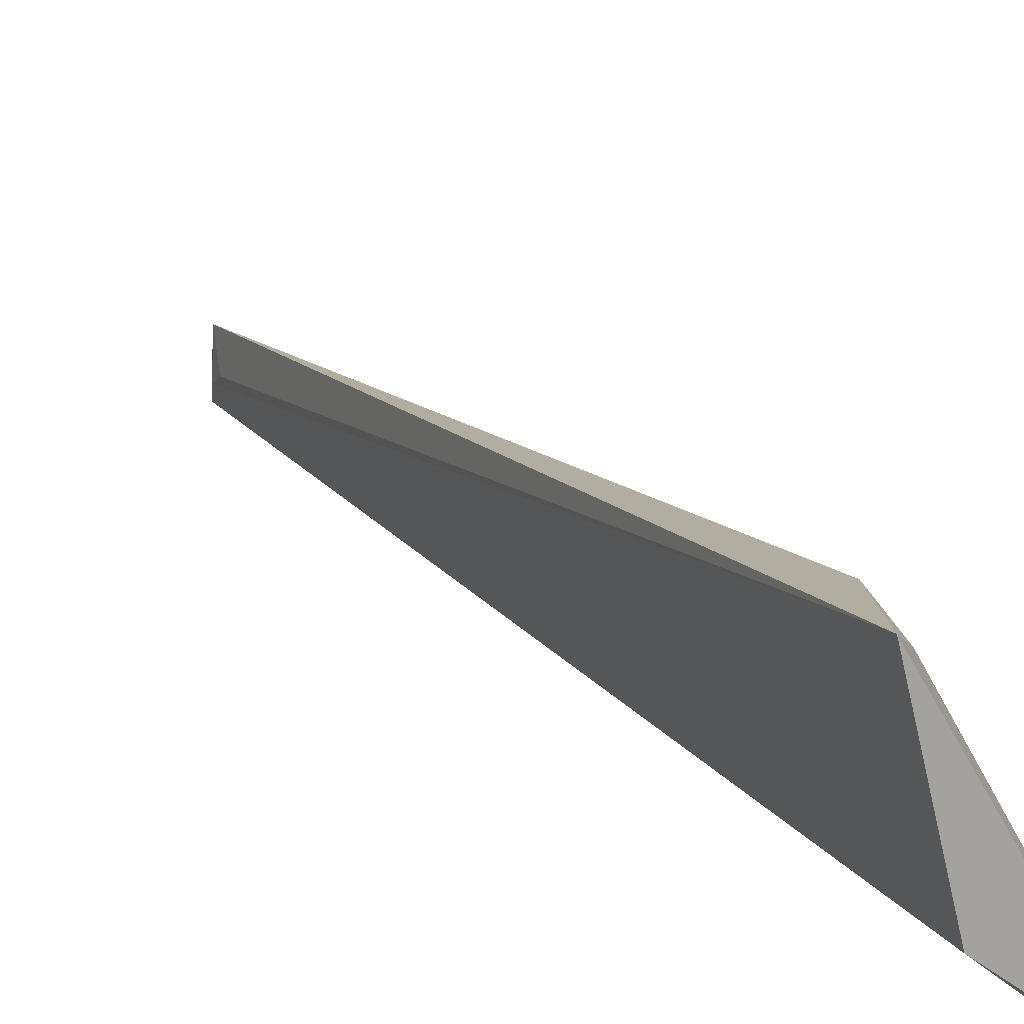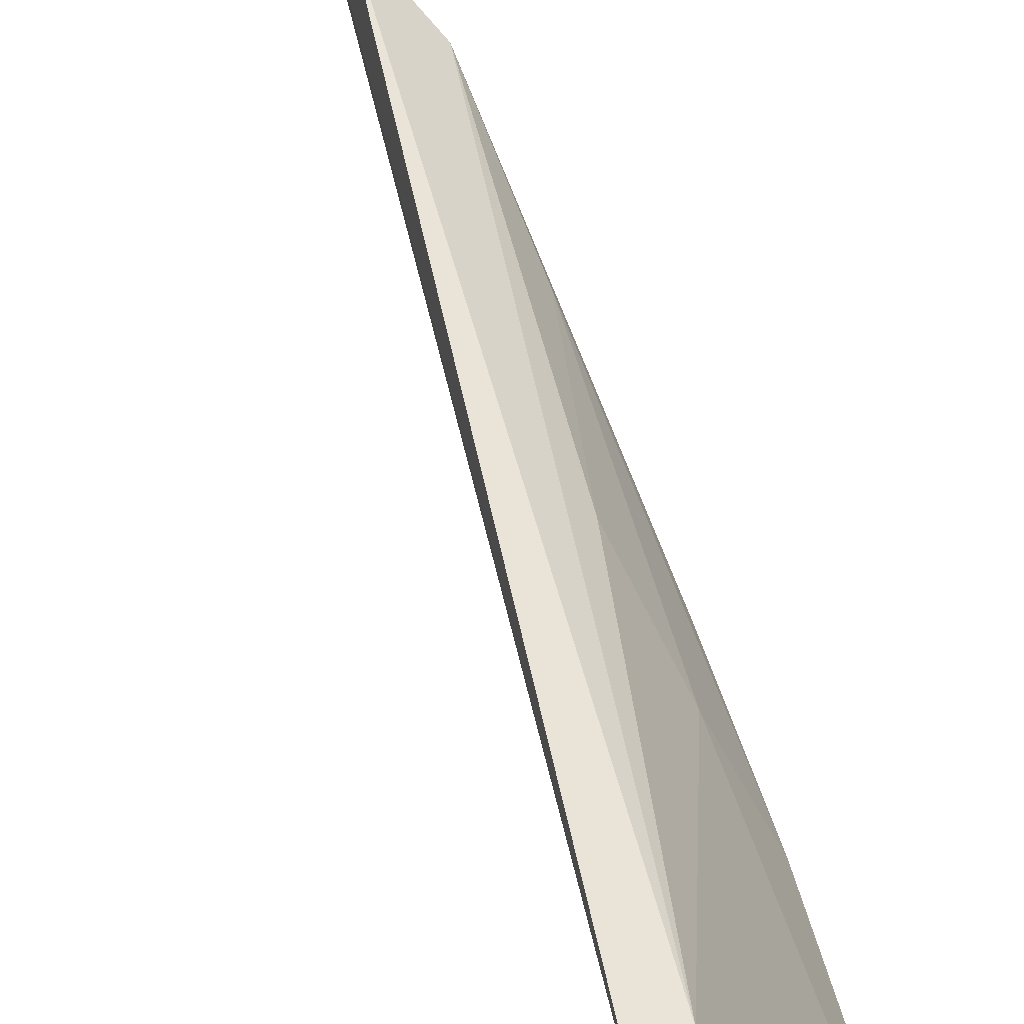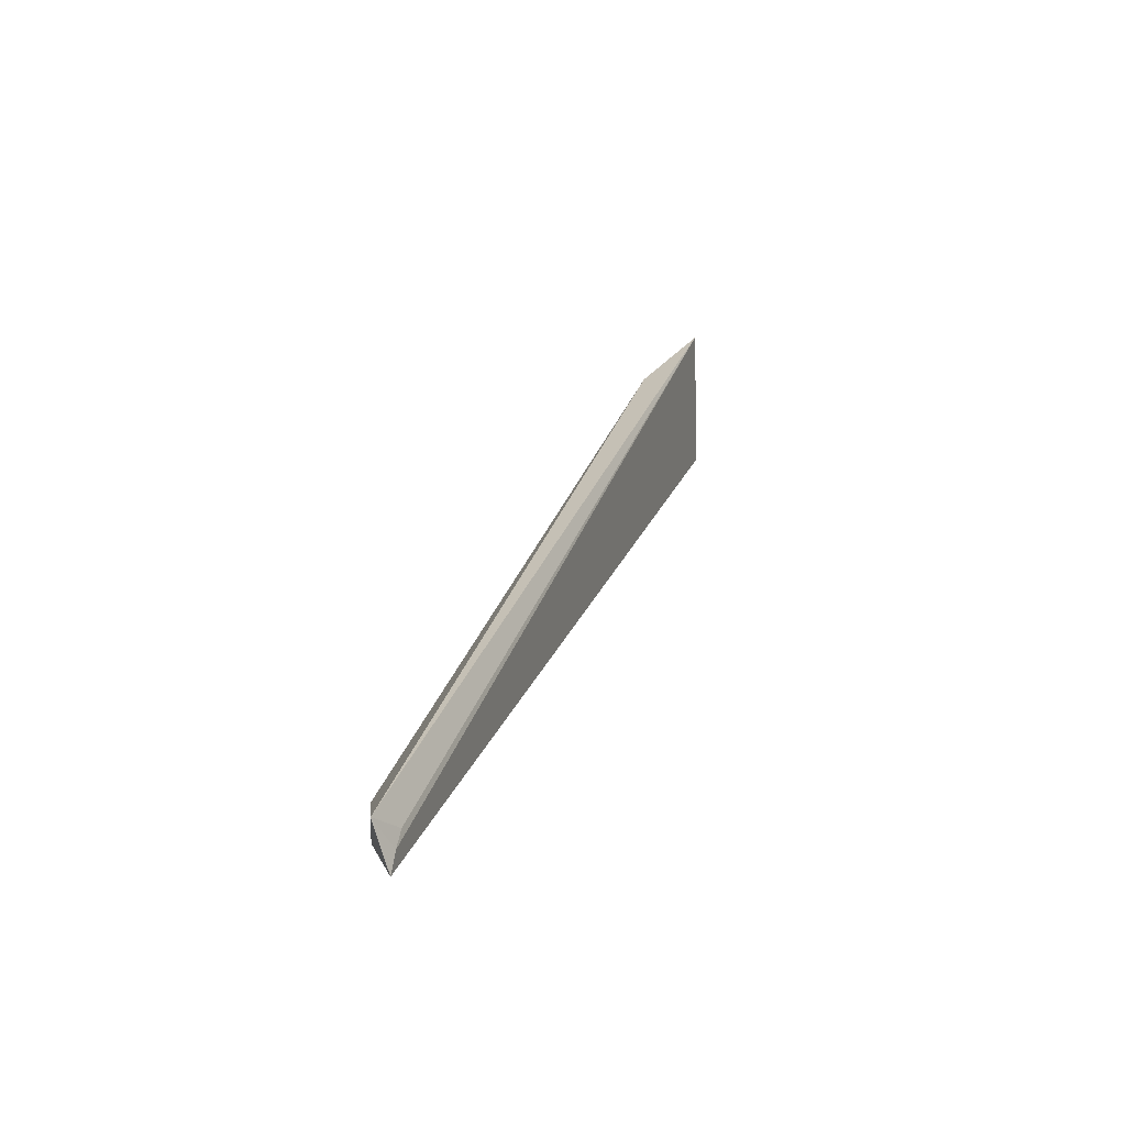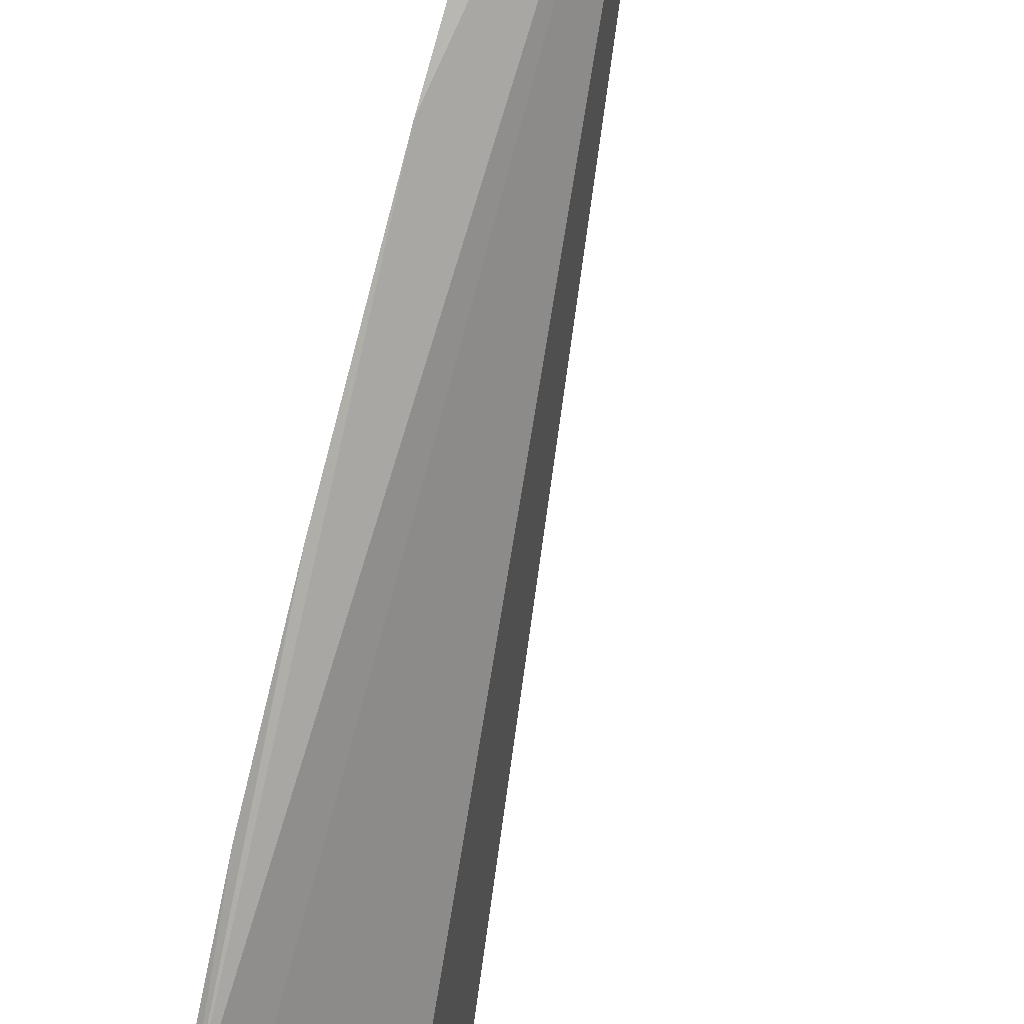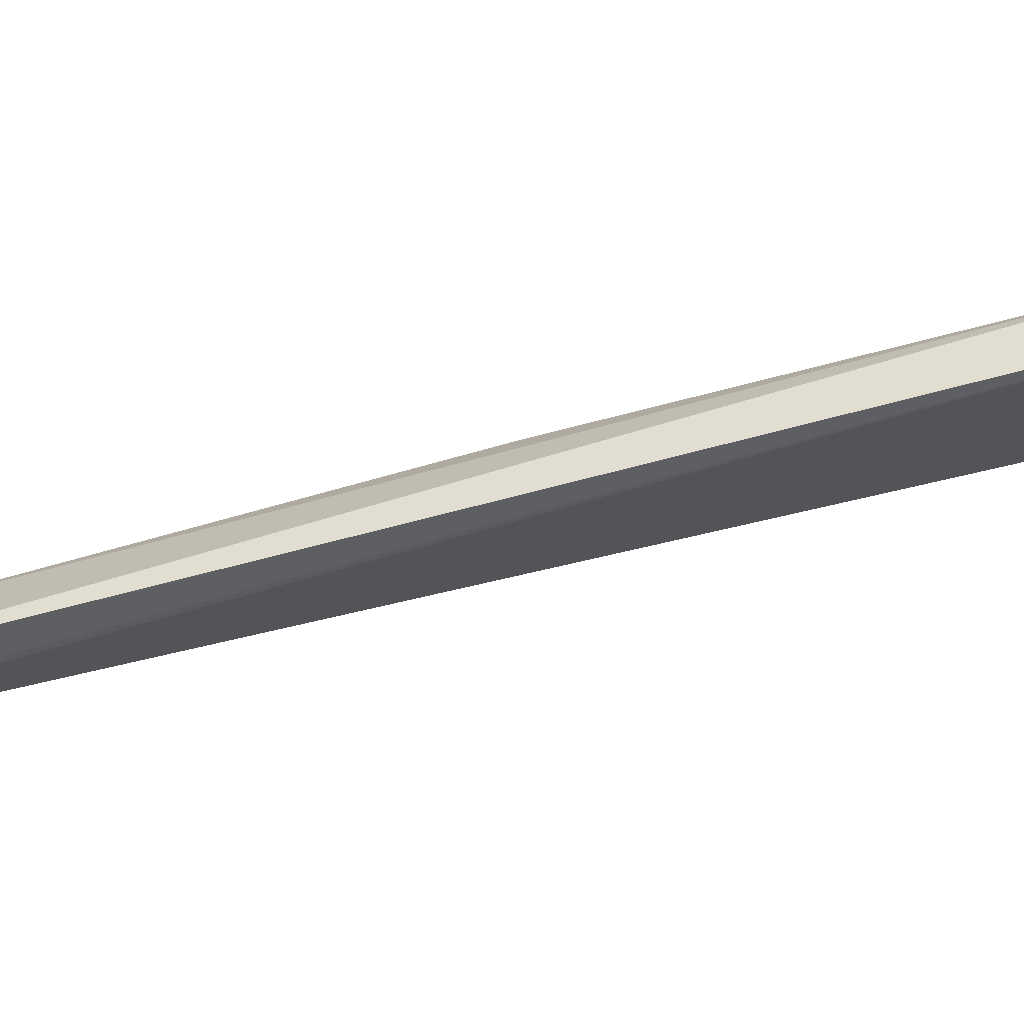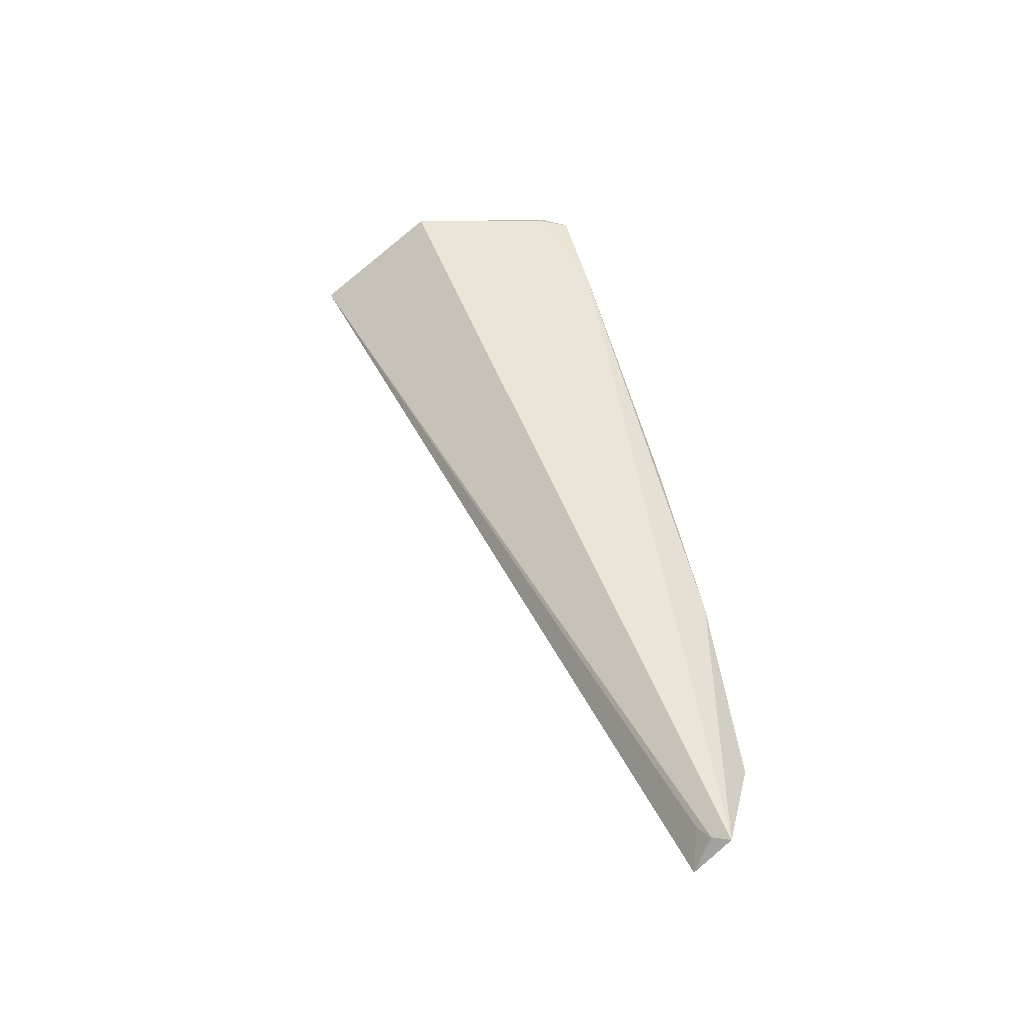
<metadata>
{"format":"obj","ext":"obj","renderer":"f3d","projection":"perspective","resolution":1024,"background":"white","views":[{"elev":22.6,"azim":137.7,"up":"+Z"},{"elev":54.0,"azim":148.7,"up":"+Z"},{"elev":-76.9,"azim":12.3,"up":"+Y"},{"elev":-78.0,"azim":-28.4,"up":"+Z"},{"elev":56.7,"azim":59.3,"up":"+Z"},{"elev":-53.9,"azim":139.0,"up":"+Y"}]}
</metadata>
<code>
v -0.002036 0.1141 0.09256
v -0.00512 0.1122 0.09045
v -0.0331 0.03425 0.07079
v -0.01665 0.1156 0.06922
v -0.01471 0.1167 0.07082
v -0.0347 0.04284 0.0735
v -0.004391 0.116 0.07954
v -0.008196 0.1067 0.09047
v -0.03163 0.06034 0.06916
v -0.03342 0.03419 0.07537
v -0.01405 0.116 0.07099
v -0.02175 0.08702 0.07665
v -0.01912 0.1056 0.0688
v -0.03542 0.04307 0.07033
v -0.03192 0.03665 0.07327
v -0.02185 0.07787 0.08091
v -0.02359 0.09237 0.06932
v -0.03244 0.03522 0.0723
v -0.03047 0.06002 0.07341
v -0.02718 0.07864 0.06914
f 5 2 1
f 5 4 2
f 7 5 1
f 8 2 4
f 8 1 2
f 10 8 6
f 10 1 8
f 11 7 3
f 11 4 5
f 11 5 7
f 12 8 4
f 13 3 9
f 13 11 3
f 13 4 11
f 14 9 3
f 14 6 9
f 14 10 6
f 14 3 10
f 15 1 10
f 16 6 8
f 16 8 12
f 17 12 4
f 17 4 13
f 18 15 10
f 18 10 3
f 18 1 15
f 18 7 1
f 18 3 7
f 19 16 12
f 19 6 16
f 19 12 17
f 20 17 13
f 20 13 9
f 20 19 17
f 20 9 6
f 20 6 19

</code>
